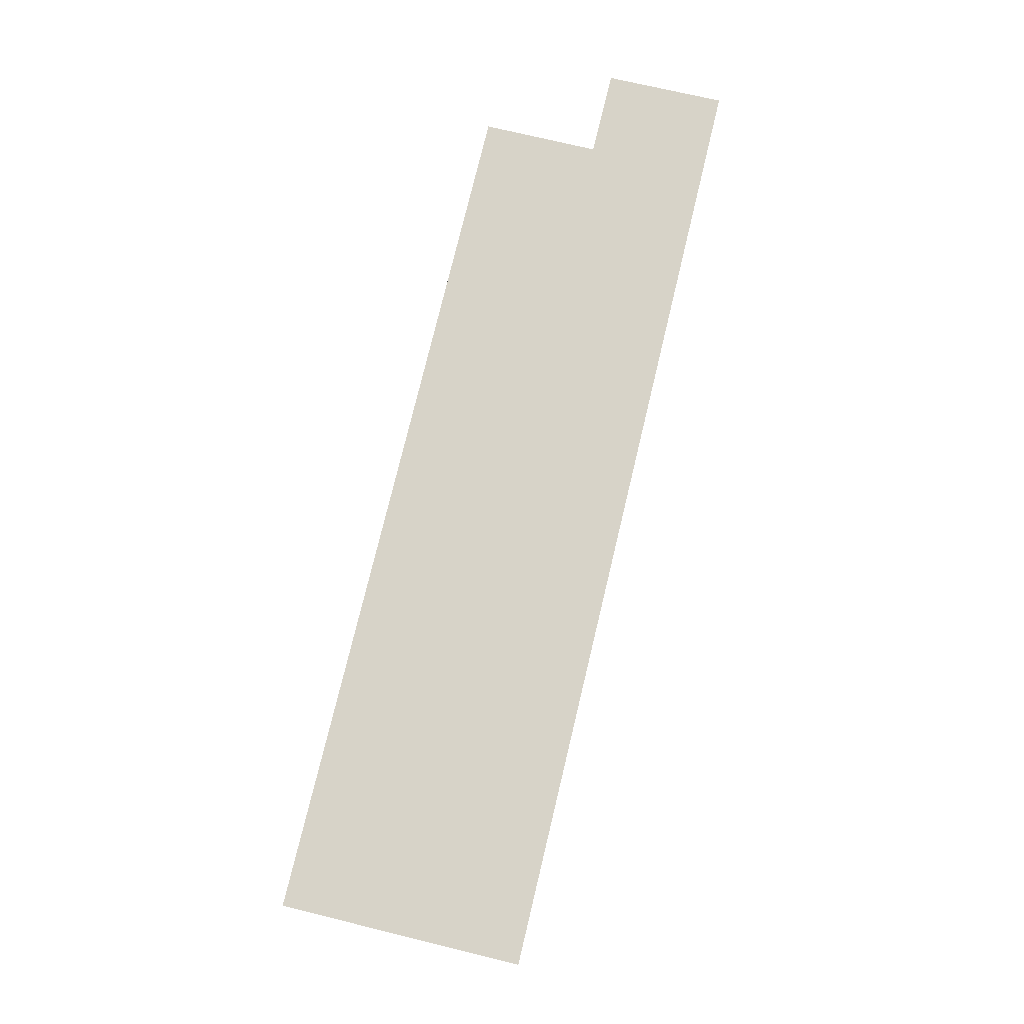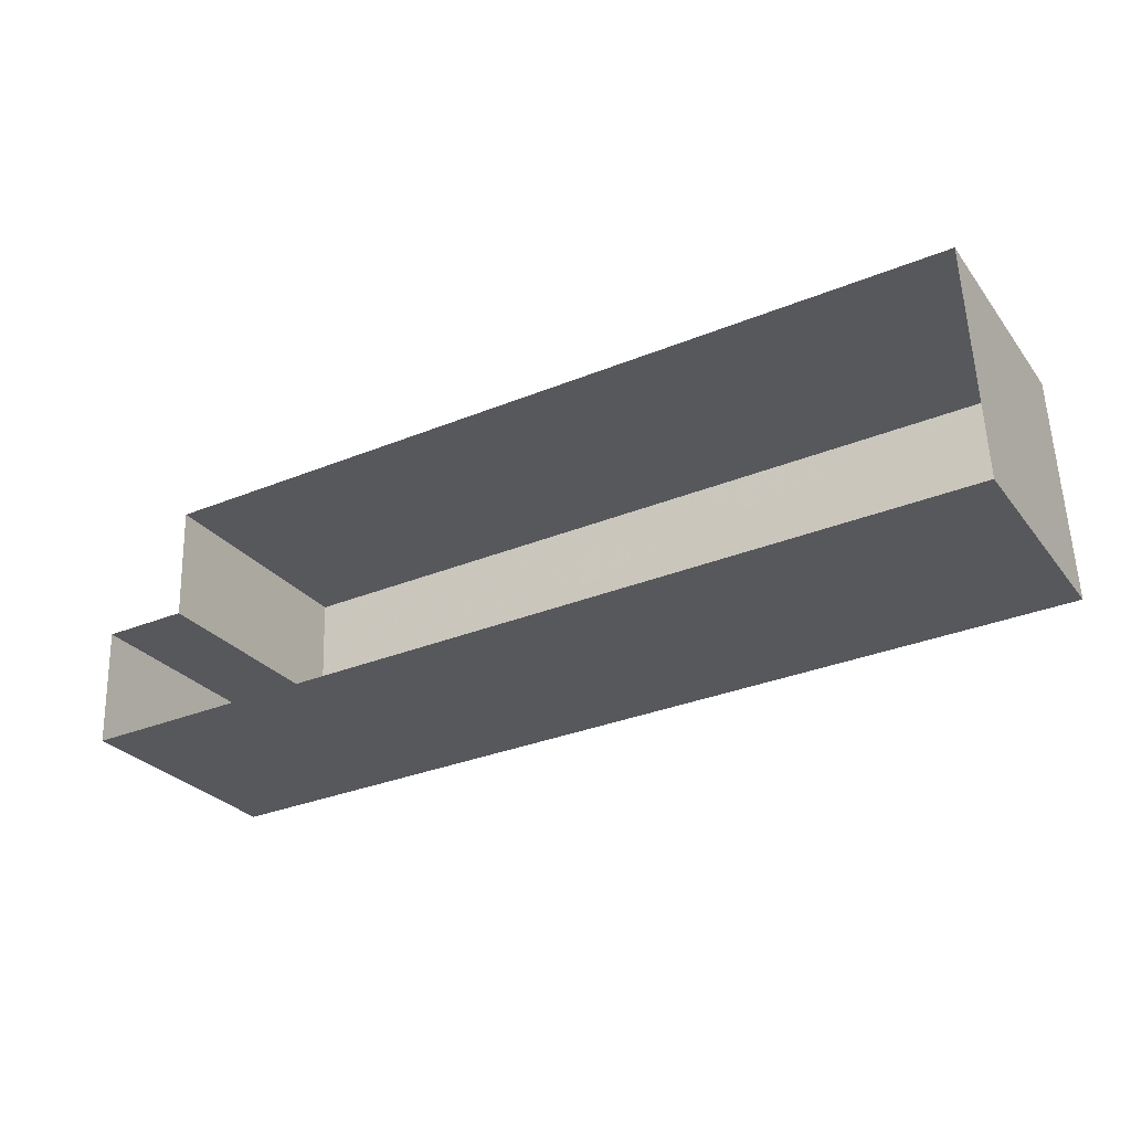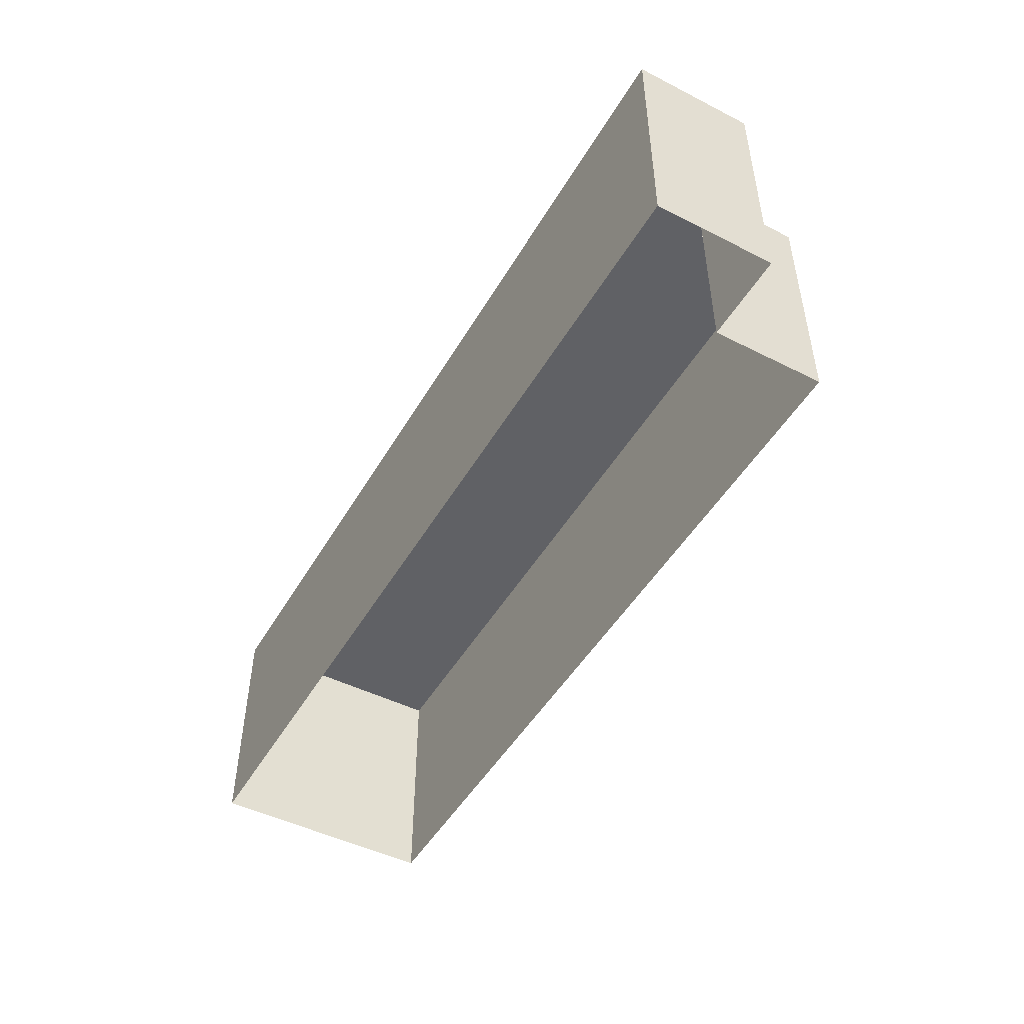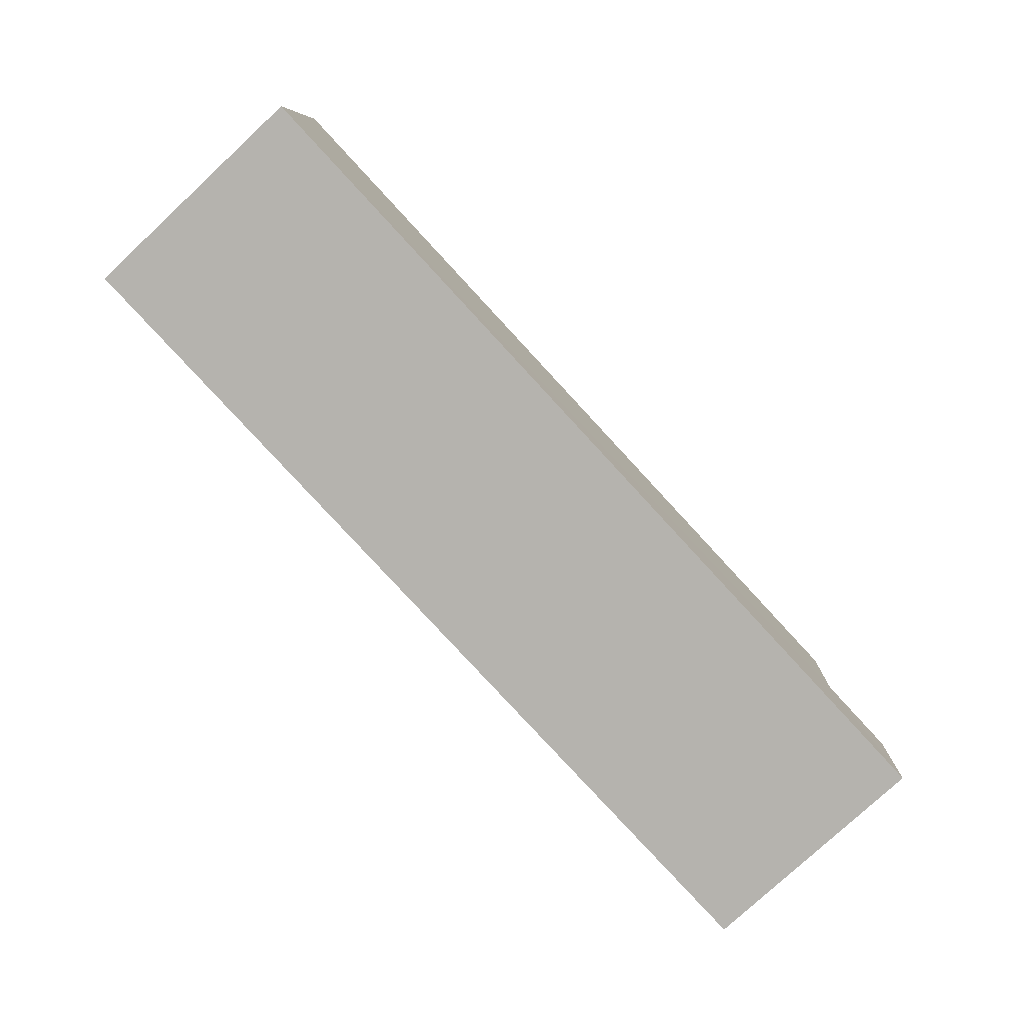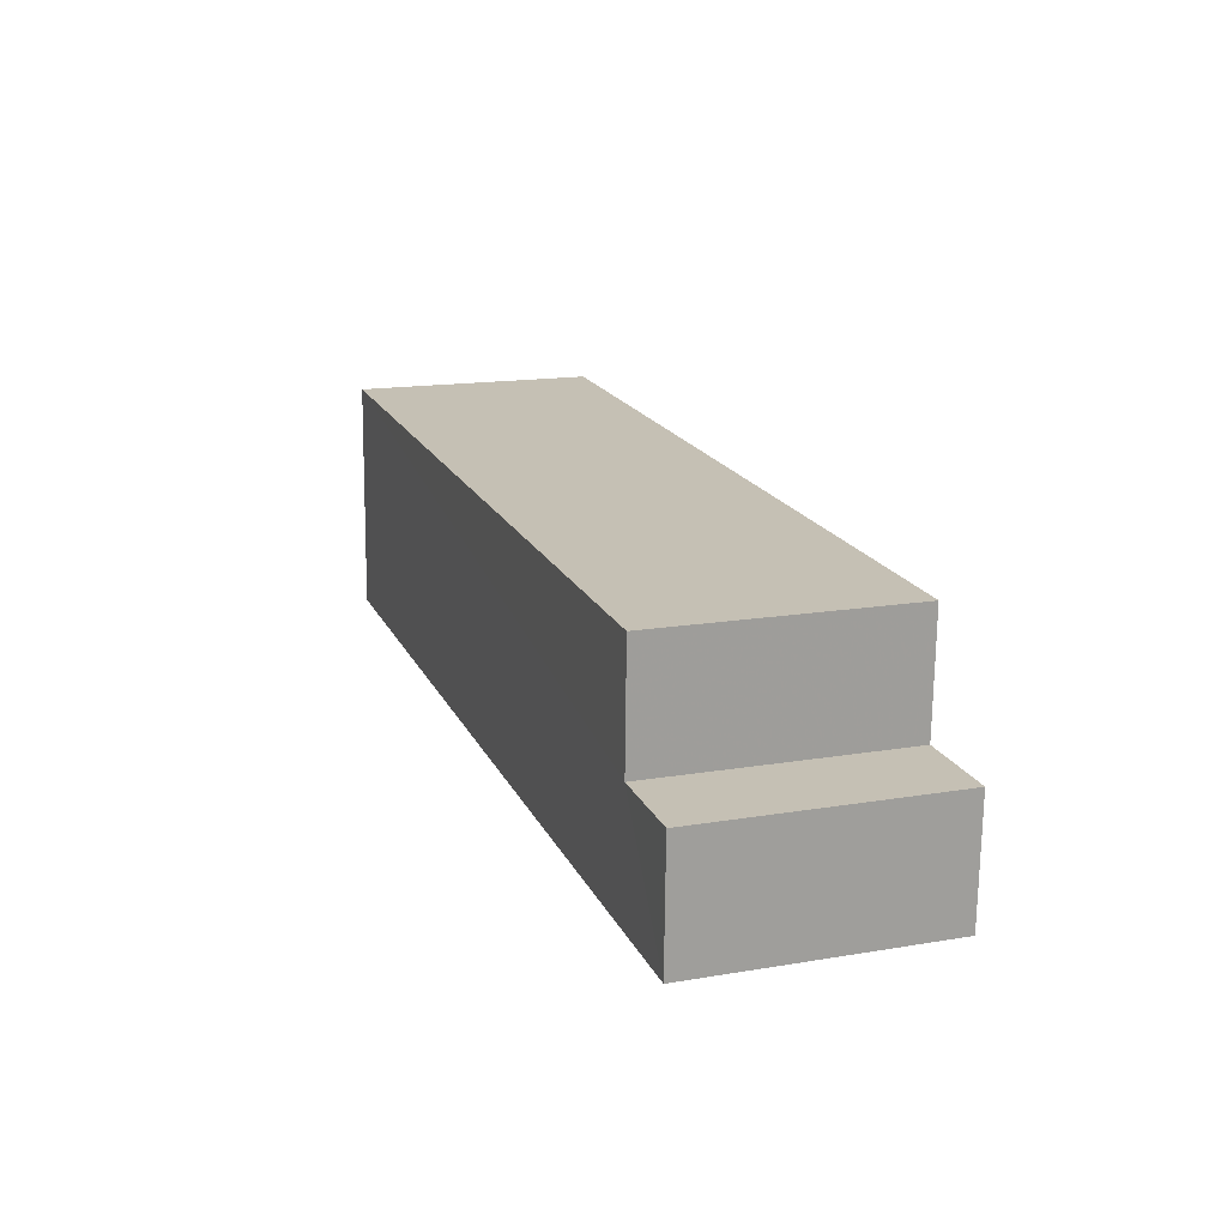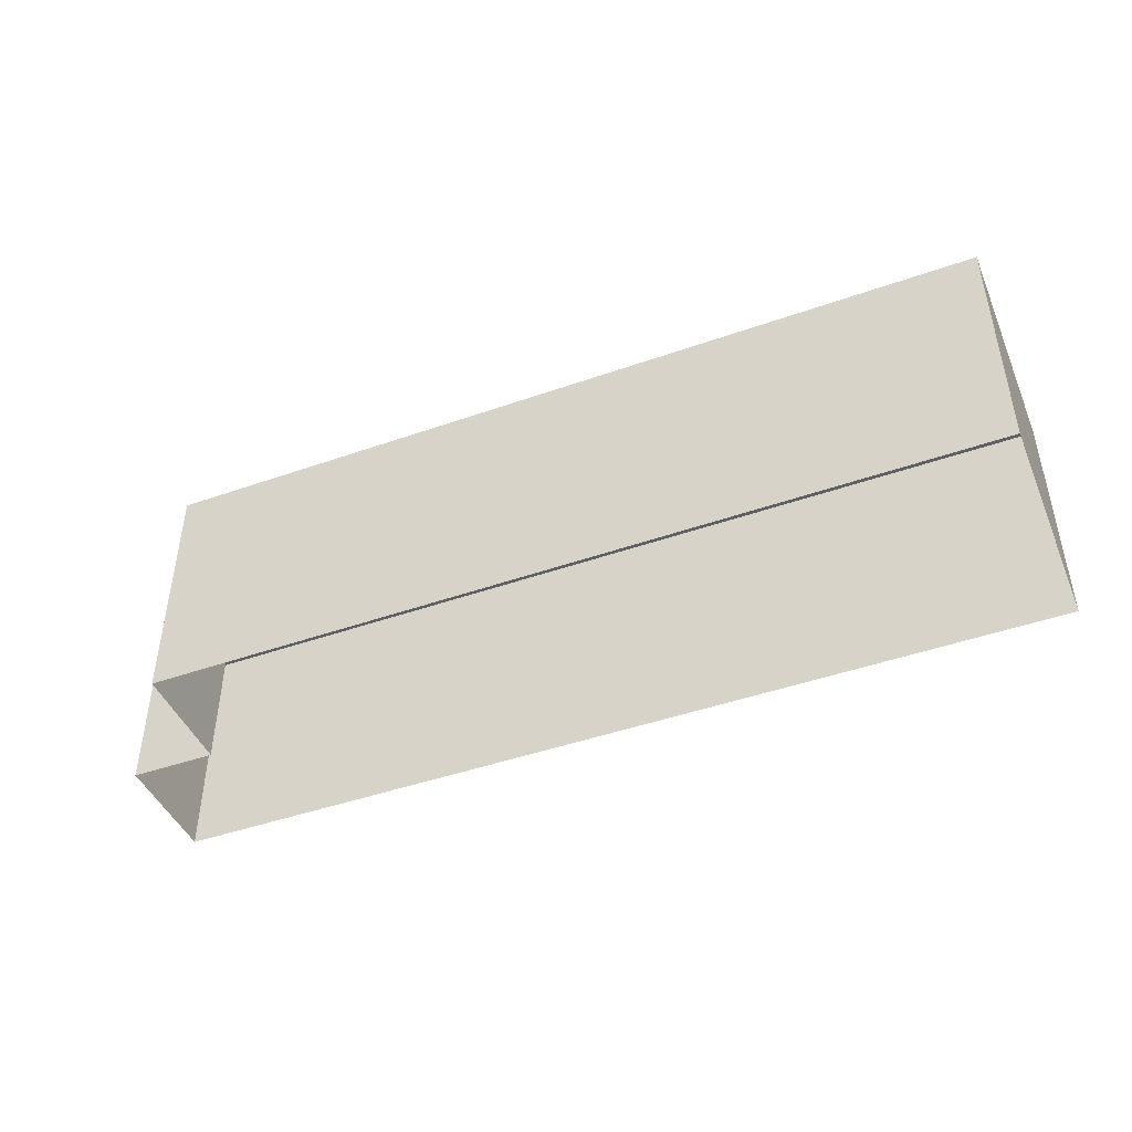
<metadata>
{"format":"obj","ext":"obj","renderer":"f3d","projection":"perspective","resolution":1024,"background":"white","views":[{"elev":76.7,"azim":-78.8,"up":"+Z"},{"elev":-27.8,"azim":-150.7,"up":"+Y"},{"elev":-48.3,"azim":58.4,"up":"+Z"},{"elev":-78.6,"azim":-47.1,"up":"+Y"},{"elev":15.9,"azim":70.8,"up":"+Y"},{"elev":-44.7,"azim":-160.1,"up":"+Z"}]}
</metadata>
<code>
v -3.725e+05 -1.036e+05 32.21
v -3.725e+05 -1.036e+05 32.21
v -3.726e+05 -1.036e+05 32.21
v -3.726e+05 -1.036e+05 32.21
v -3.725e+05 -1.037e+05 32.21
v -3.725e+05 -1.036e+05 32.21
v -3.725e+05 -1.036e+05 39.77
v -3.726e+05 -1.036e+05 39.77
v -3.725e+05 -1.036e+05 39.77
v -3.725e+05 -1.036e+05 39.77
v -3.725e+05 -1.037e+05 39.77
v -3.726e+05 -1.036e+05 39.77
f 1 2 3
f 3 2 4
f 4 2 5
f 2 6 5
f 7 8 9
f 10 9 11
f 11 9 12
f 9 8 12
f 11 5 6
f 10 11 6
f 10 6 2
f 9 10 2
f 12 4 5
f 11 12 5
f 8 3 4
f 12 8 4
f 8 1 3
f 8 7 1
f 7 2 1
f 7 9 2

</code>
